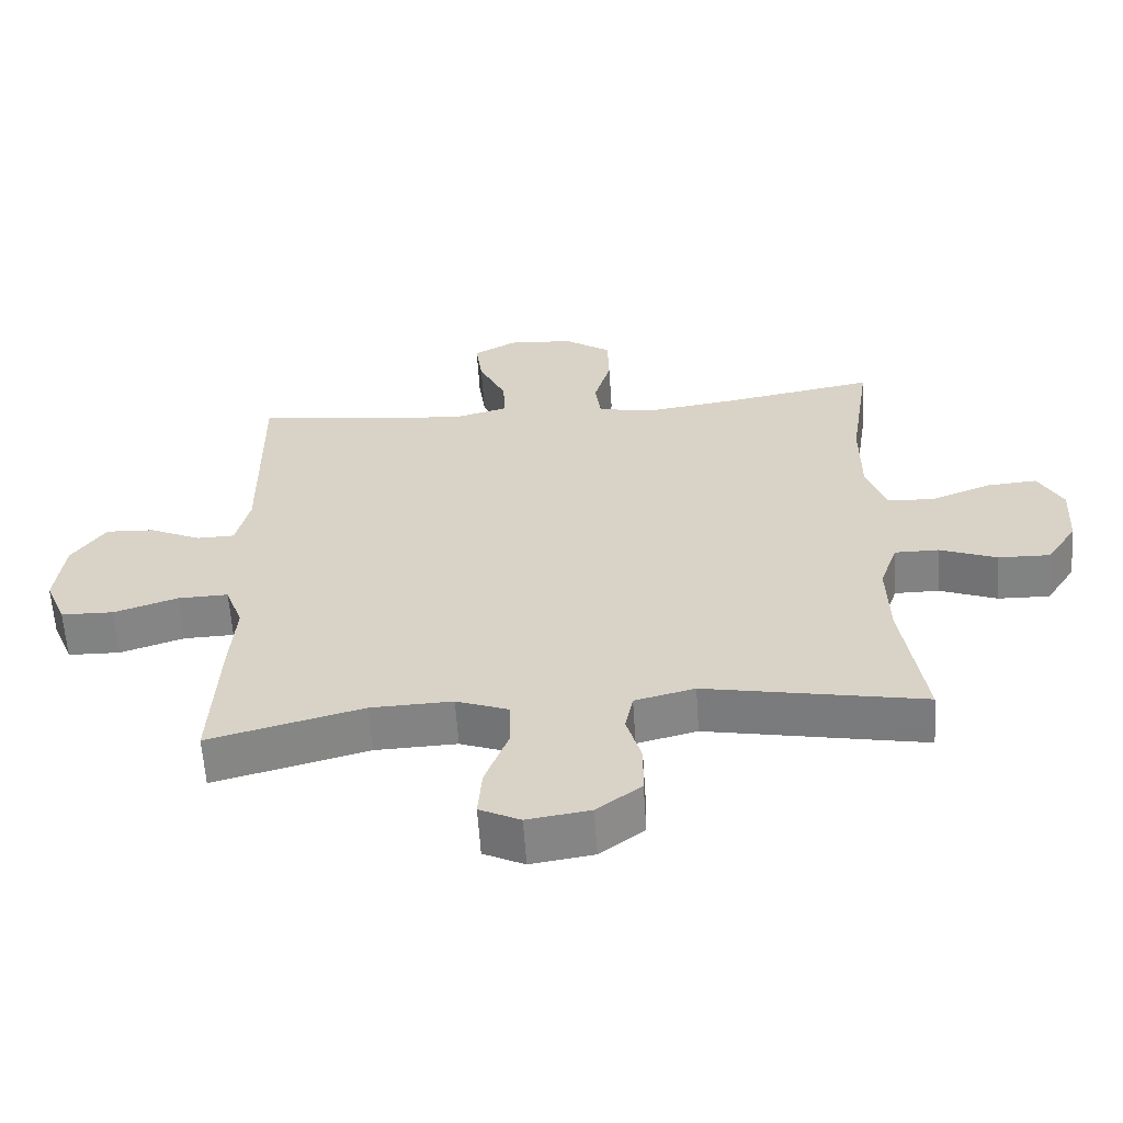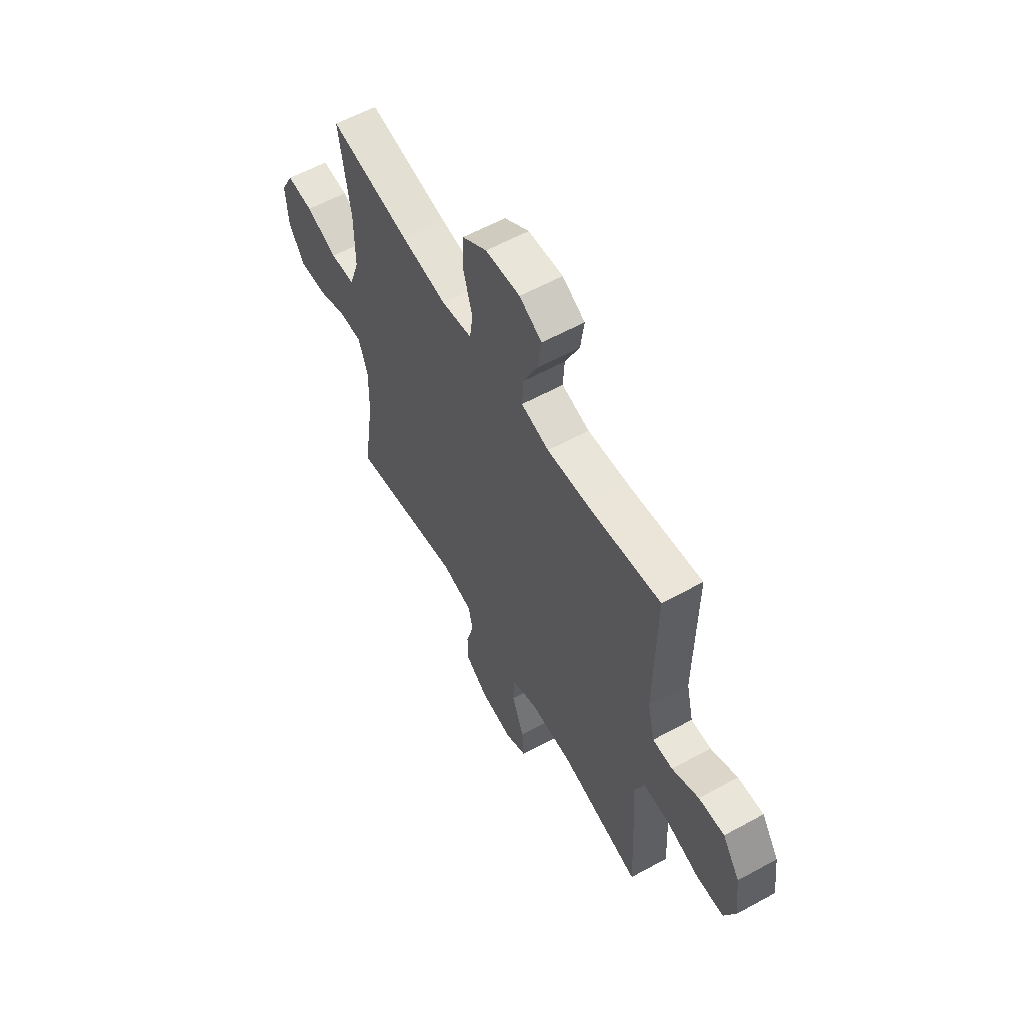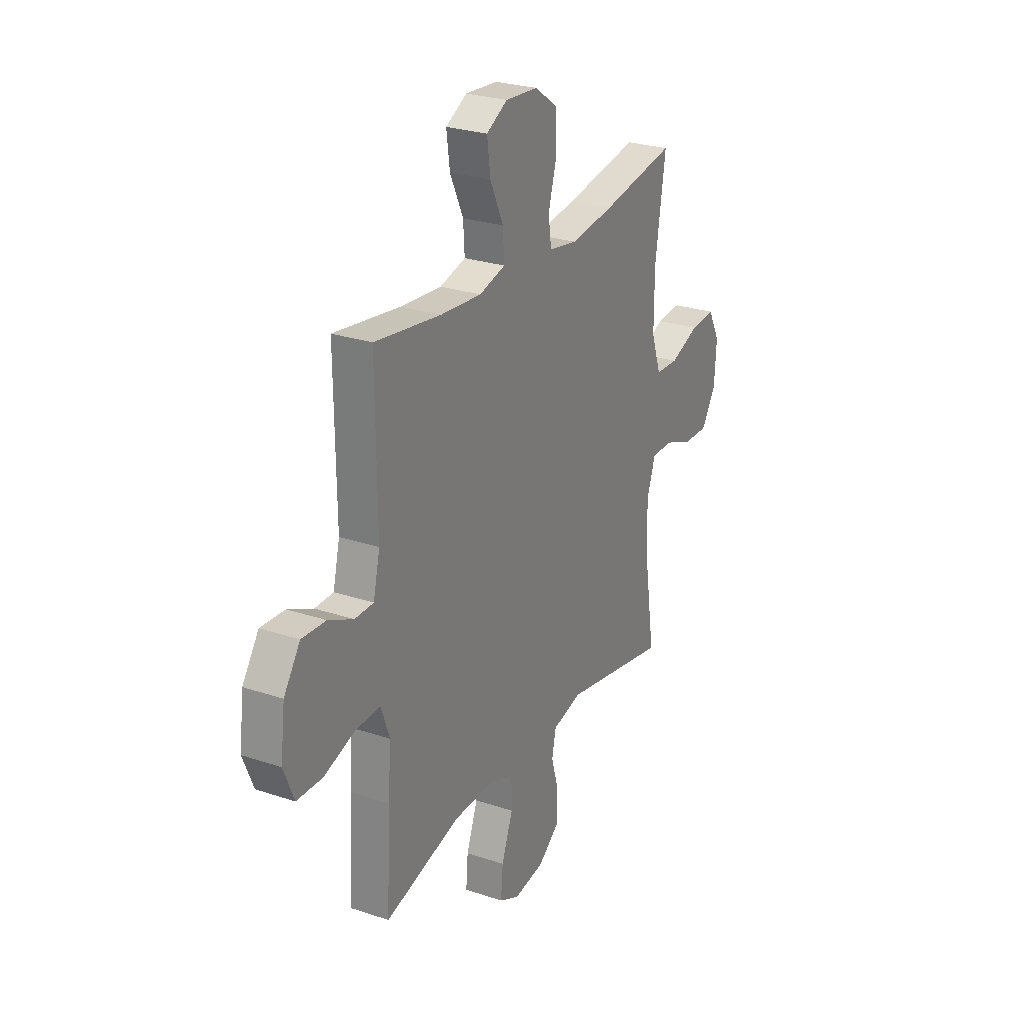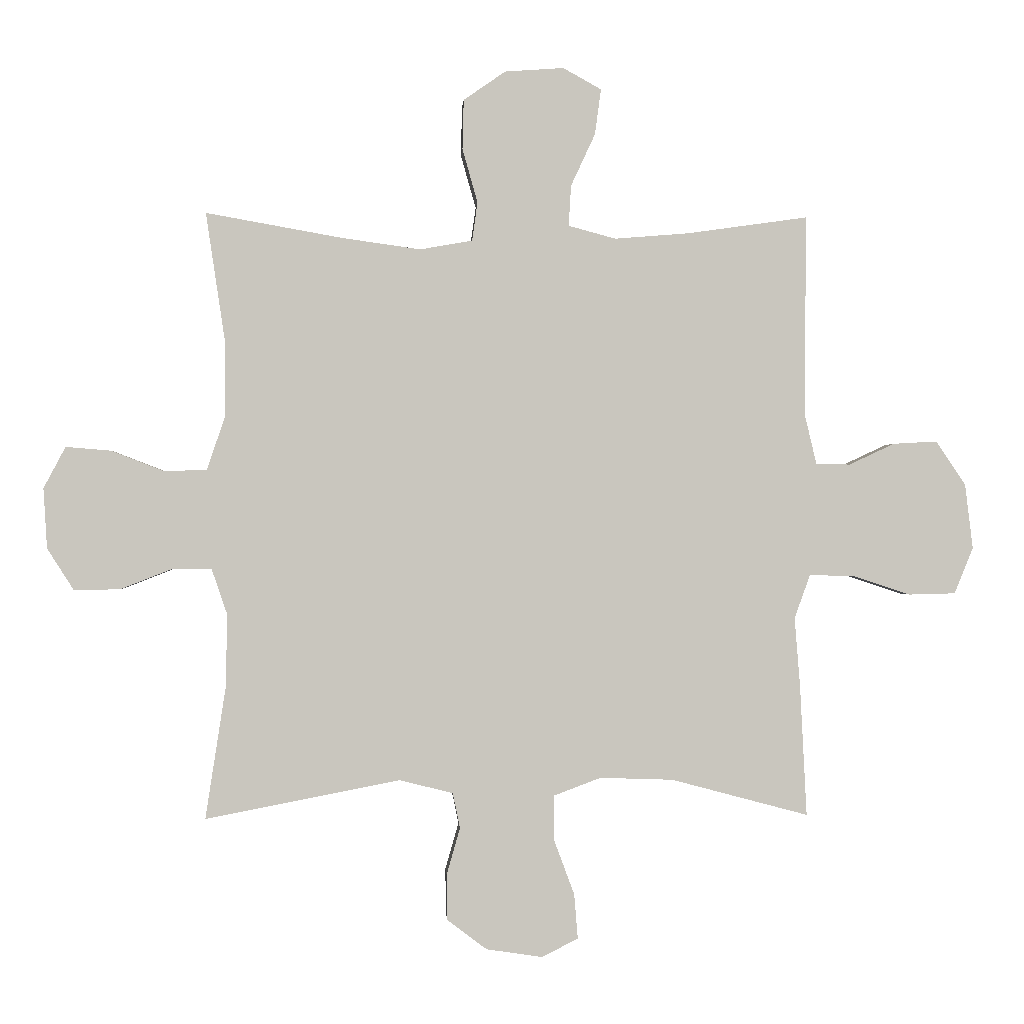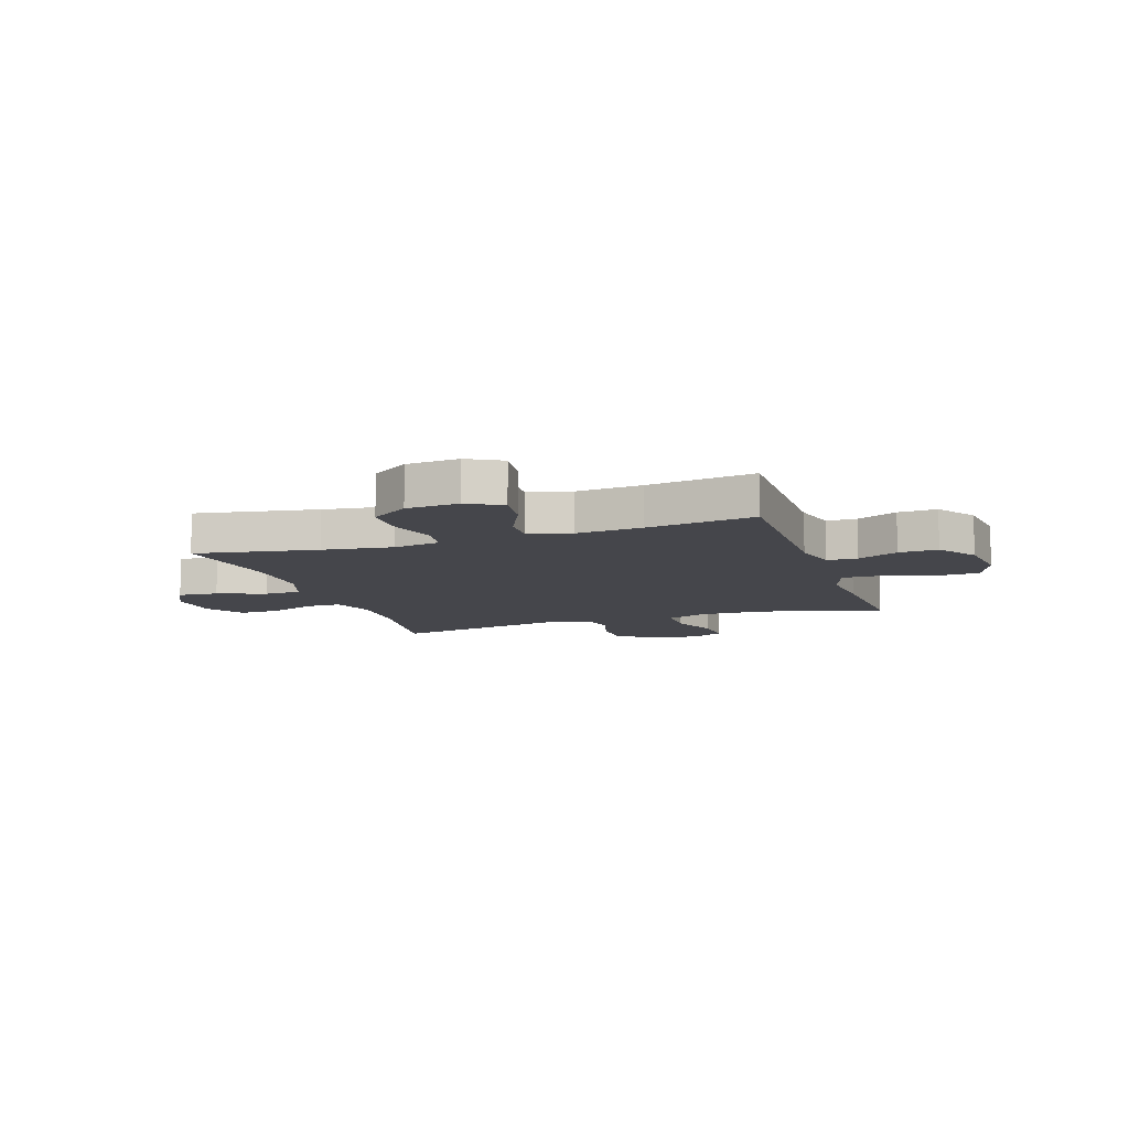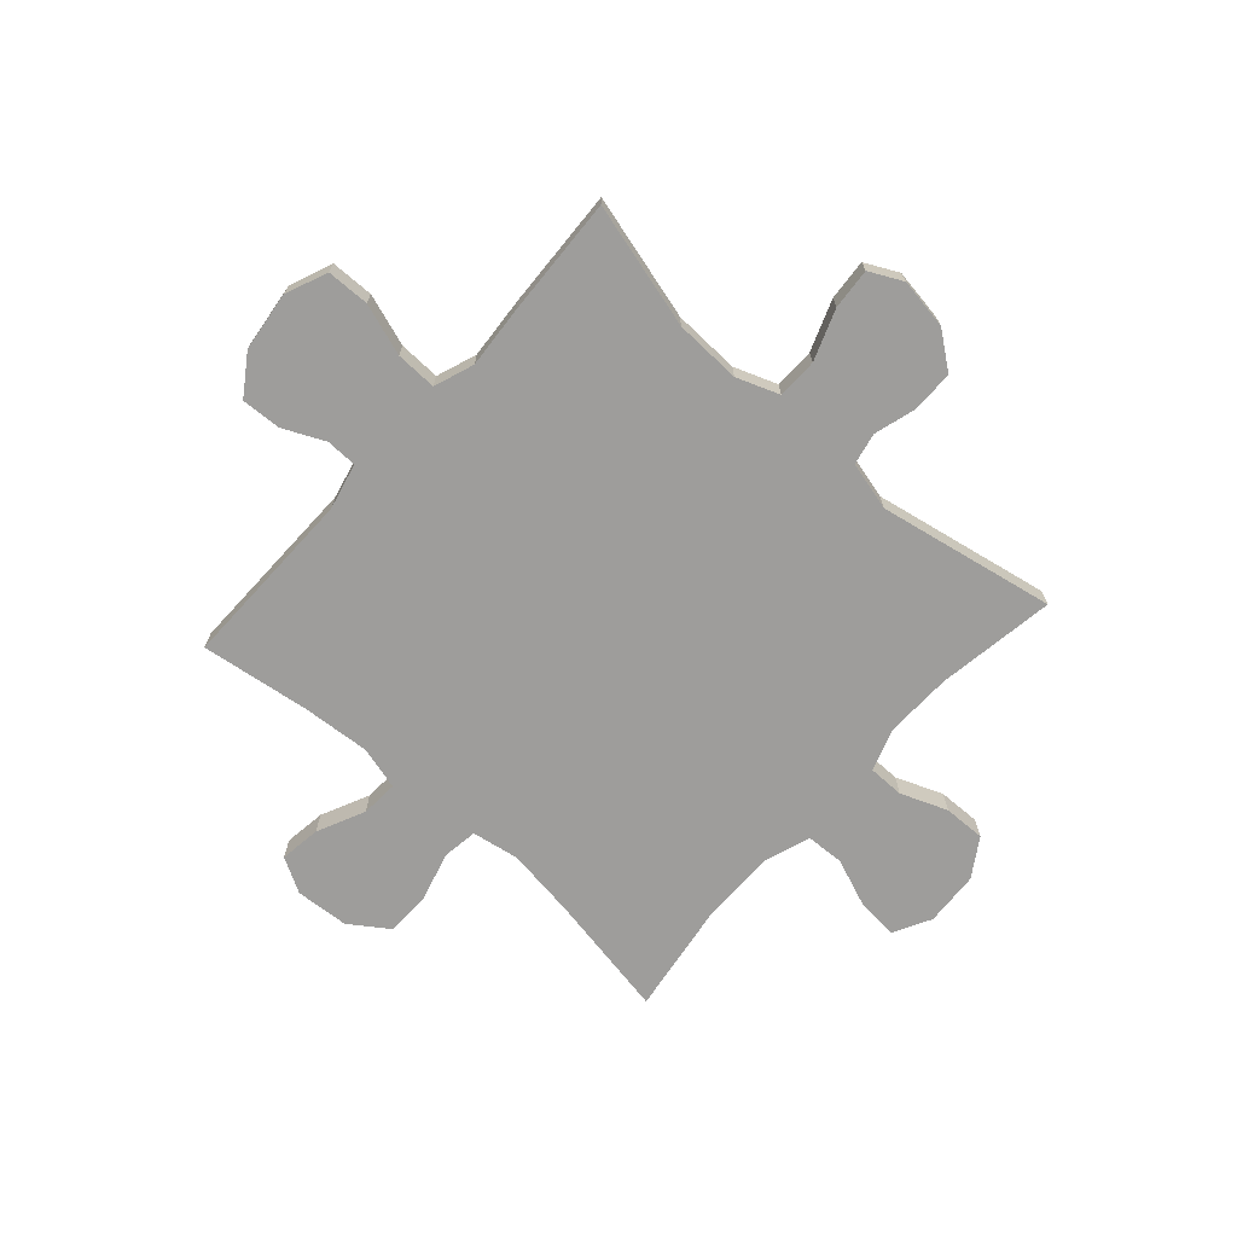
<metadata>
{"format":"obj","ext":"obj","renderer":"f3d","projection":"perspective","resolution":1024,"background":"white","views":[{"elev":-60.9,"azim":-176.2,"up":"+Z"},{"elev":59.1,"azim":60.6,"up":"+Z"},{"elev":26.4,"azim":117.8,"up":"+Z"},{"elev":-0.4,"azim":-3.4,"up":"+Z"},{"elev":-10.1,"azim":18.7,"up":"+Y"},{"elev":-70.5,"azim":138.1,"up":"+Y"}]}
</metadata>
<code>
v 0.5 0.07 -0.5
v 0.274 0.07 -0.44
v 0.154 0.07 -0.436
v 0.077 0.07 -0.465
v 0.076 0.07 -0.538
v 0.11 0.07 -0.629
v 0.116 0.07 -0.703
v 0.056 0.07 -0.733
v -0.036 0.07 -0.719
v -0.101 0.07 -0.67
v -0.102 0.07 -0.595
v -0.08 0.07 -0.518
v -0.092 0.07 -0.46
v -0.18 0.07 -0.438
v -0.5 0.07 -0.5
v -0.467 0.07 -0.285
v -0.464 0.07 -0.164
v -0.49 0.07 -0.088
v -0.555 0.07 -0.088
v -0.639 0.07 -0.121
v -0.715 0.07 -0.123
v -0.759 0.07 -0.054
v -0.765 0.07 0.045
v -0.729 0.07 0.113
v -0.655 0.07 0.107
v -0.567 0.07 0.073
v -0.498 0.07 0.076
v -0.469 0.07 0.161
v -0.469 0.07 0.292
v -0.5 0.07 0.5
v -0.275 0.07 0.46
v -0.146 0.07 0.442
v -0.06 0.07 0.457
v -0.051 0.07 0.521
v -0.076 0.07 0.609
v -0.074 0.07 0.691
v -0.005 0.07 0.739
v 0.092 0.07 0.746
v 0.155 0.07 0.711
v 0.145 0.07 0.636
v 0.105 0.07 0.55
v 0.101 0.07 0.483
v 0.179 0.07 0.462
v 0.302 0.07 0.472
v 0.5 0.07 0.5
v 0.497 0.07 0.171
v 0.517 0.07 0.087
v 0.573 0.07 0.086
v 0.648 0.07 0.121
v 0.72 0.07 0.125
v 0.769 0.07 0.053
v 0.782 0.07 -0.054
v 0.751 0.07 -0.13
v 0.674 0.07 -0.132
v 0.58 0.07 -0.101
v 0.506 0.07 -0.099
v 0.48 0.07 -0.171
v 0.489 0.07 -0.284
v 0.5 0 -0.5
v 0.274 0 -0.44
v 0.154 0 -0.436
v 0.077 0 -0.465
v 0.076 0 -0.538
v 0.11 0 -0.629
v 0.116 0 -0.703
v 0.056 0 -0.733
v -0.036 0 -0.719
v -0.101 0 -0.67
v -0.102 0 -0.595
v -0.08 0 -0.518
v -0.092 0 -0.46
v -0.18 0 -0.438
v -0.5 0 -0.5
v -0.467 0 -0.285
v -0.464 0 -0.164
v -0.49 0 -0.088
v -0.555 0 -0.088
v -0.639 0 -0.121
v -0.715 0 -0.123
v -0.759 0 -0.054
v -0.765 0 0.045
v -0.729 0 0.113
v -0.655 0 0.107
v -0.567 0 0.073
v -0.498 0 0.076
v -0.469 0 0.161
v -0.469 0 0.292
v -0.5 0 0.5
v -0.275 0 0.46
v -0.146 0 0.442
v -0.06 0 0.457
v -0.051 0 0.521
v -0.076 0 0.609
v -0.074 0 0.691
v -0.005 0 0.739
v 0.092 0 0.746
v 0.155 0 0.711
v 0.145 0 0.636
v 0.105 0 0.55
v 0.101 0 0.483
v 0.179 0 0.462
v 0.302 0 0.472
v 0.5 0 0.5
v 0.497 0 0.171
v 0.517 0 0.087
v 0.573 0 0.086
v 0.648 0 0.121
v 0.72 0 0.125
v 0.769 0 0.053
v 0.782 0 -0.054
v 0.751 0 -0.13
v 0.674 0 -0.132
v 0.58 0 -0.101
v 0.506 0 -0.099
v 0.48 0 -0.171
v 0.489 0 -0.284
f 57 58 1 2
f 56 57 2 3
f 53 54 55
f 52 53 55
f 51 52 55
f 50 51 55
f 49 50 55
f 48 49 55
f 47 48 55 56
f 56 3 4
f 47 56 4
f 46 47 4
f 44 45 46 4
f 39 40 41
f 38 39 41
f 37 38 41
f 36 37 41
f 35 36 41
f 34 35 41
f 33 34 41 42
f 32 33 42 43
f 29 30 31
f 28 29 31 32
f 27 28 32 43
f 24 25 26
f 23 24 26
f 22 23 26
f 21 22 26
f 20 21 26
f 19 20 26
f 18 19 26 27
f 43 44 4
f 27 43 4
f 18 27 4
f 17 18 4
f 10 11 12
f 9 10 12
f 8 9 12
f 7 8 12
f 6 7 12
f 5 6 12
f 5 12 13
f 4 5 13
f 17 4 13
f 16 17 13
f 14 15 16
f 13 14 16
f 60 59 116 115
f 61 60 115 114
f 113 112 111
f 113 111 110
f 113 110 109
f 113 109 108
f 113 108 107
f 113 107 106
f 114 113 106 105
f 62 61 114
f 62 114 105
f 62 105 104
f 62 104 103 102
f 99 98 97
f 99 97 96
f 99 96 95
f 99 95 94
f 99 94 93
f 99 93 92
f 100 99 92 91
f 101 100 91 90
f 89 88 87
f 90 89 87 86
f 101 90 86 85
f 84 83 82
f 84 82 81
f 84 81 80
f 84 80 79
f 84 79 78
f 84 78 77
f 85 84 77 76
f 62 102 101
f 62 101 85
f 62 85 76
f 62 76 75
f 70 69 68
f 70 68 67
f 70 67 66
f 70 66 65
f 70 65 64
f 70 64 63
f 71 70 63
f 71 63 62
f 71 62 75
f 71 75 74
f 74 73 72
f 74 72 71
f 1 59 60 2
f 2 60 61 3
f 3 61 62 4
f 4 62 63 5
f 5 63 64 6
f 6 64 65 7
f 7 65 66 8
f 8 66 67 9
f 9 67 68 10
f 10 68 69 11
f 11 69 70 12
f 12 70 71 13
f 13 71 72 14
f 14 72 73 15
f 15 73 74 16
f 16 74 75 17
f 17 75 76 18
f 18 76 77 19
f 19 77 78 20
f 20 78 79 21
f 21 79 80 22
f 22 80 81 23
f 23 81 82 24
f 24 82 83 25
f 25 83 84 26
f 26 84 85 27
f 27 85 86 28
f 28 86 87 29
f 29 87 88 30
f 30 88 89 31
f 31 89 90 32
f 32 90 91 33
f 33 91 92 34
f 34 92 93 35
f 35 93 94 36
f 36 94 95 37
f 37 95 96 38
f 38 96 97 39
f 39 97 98 40
f 40 98 99 41
f 41 99 100 42
f 42 100 101 43
f 43 101 102 44
f 44 102 103 45
f 45 103 104 46
f 46 104 105 47
f 47 105 106 48
f 48 106 107 49
f 49 107 108 50
f 50 108 109 51
f 51 109 110 52
f 52 110 111 53
f 53 111 112 54
f 54 112 113 55
f 55 113 114 56
f 56 114 115 57
f 57 115 116 58
f 58 116 59 1

</code>
